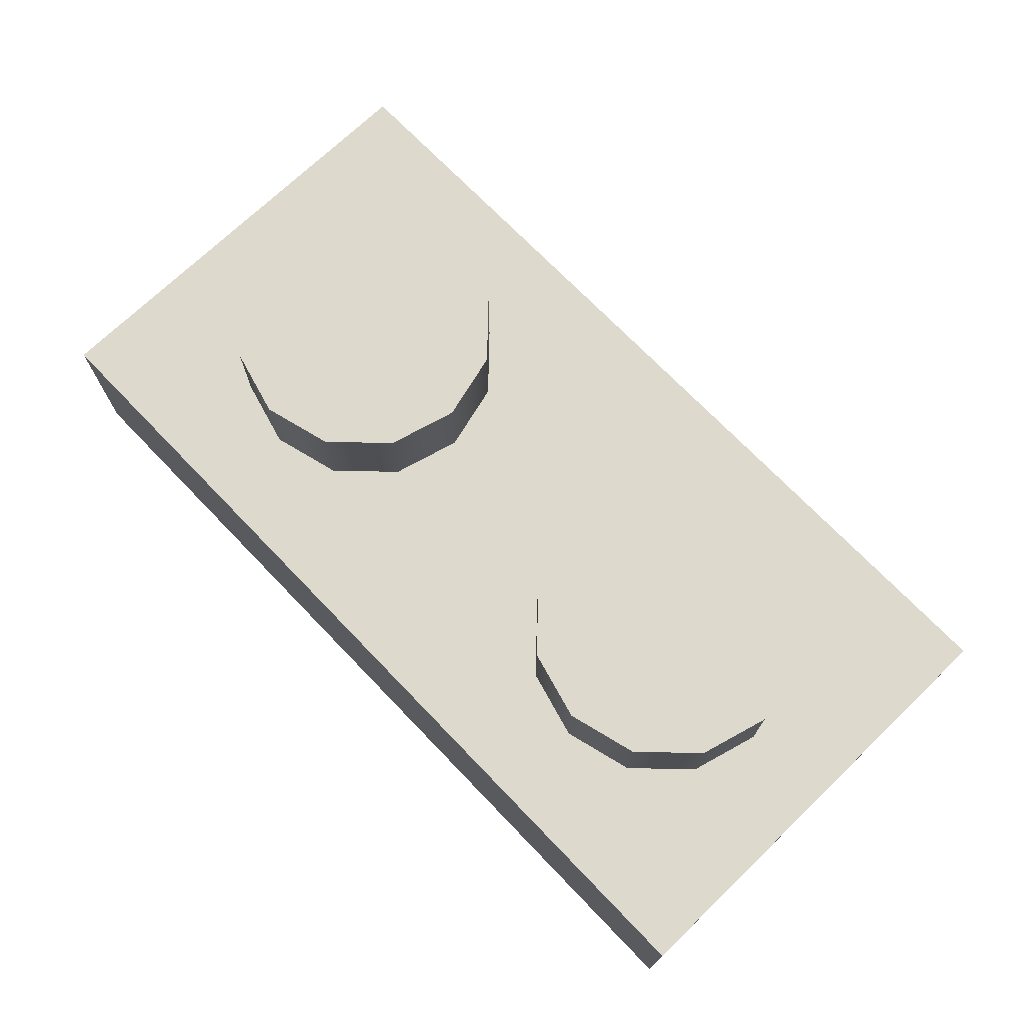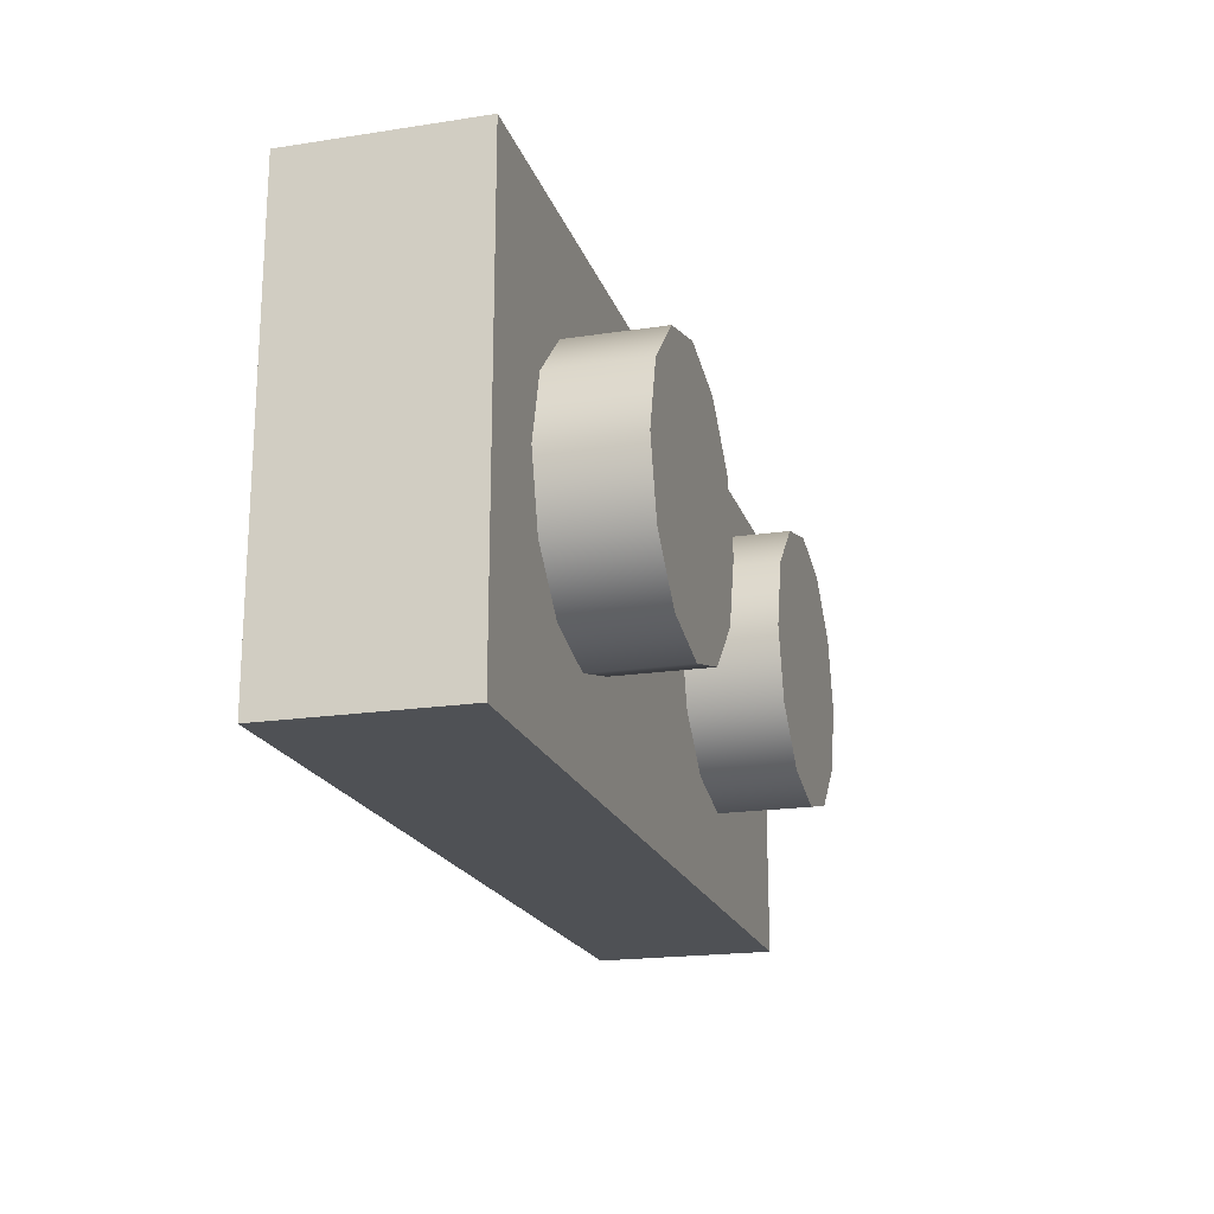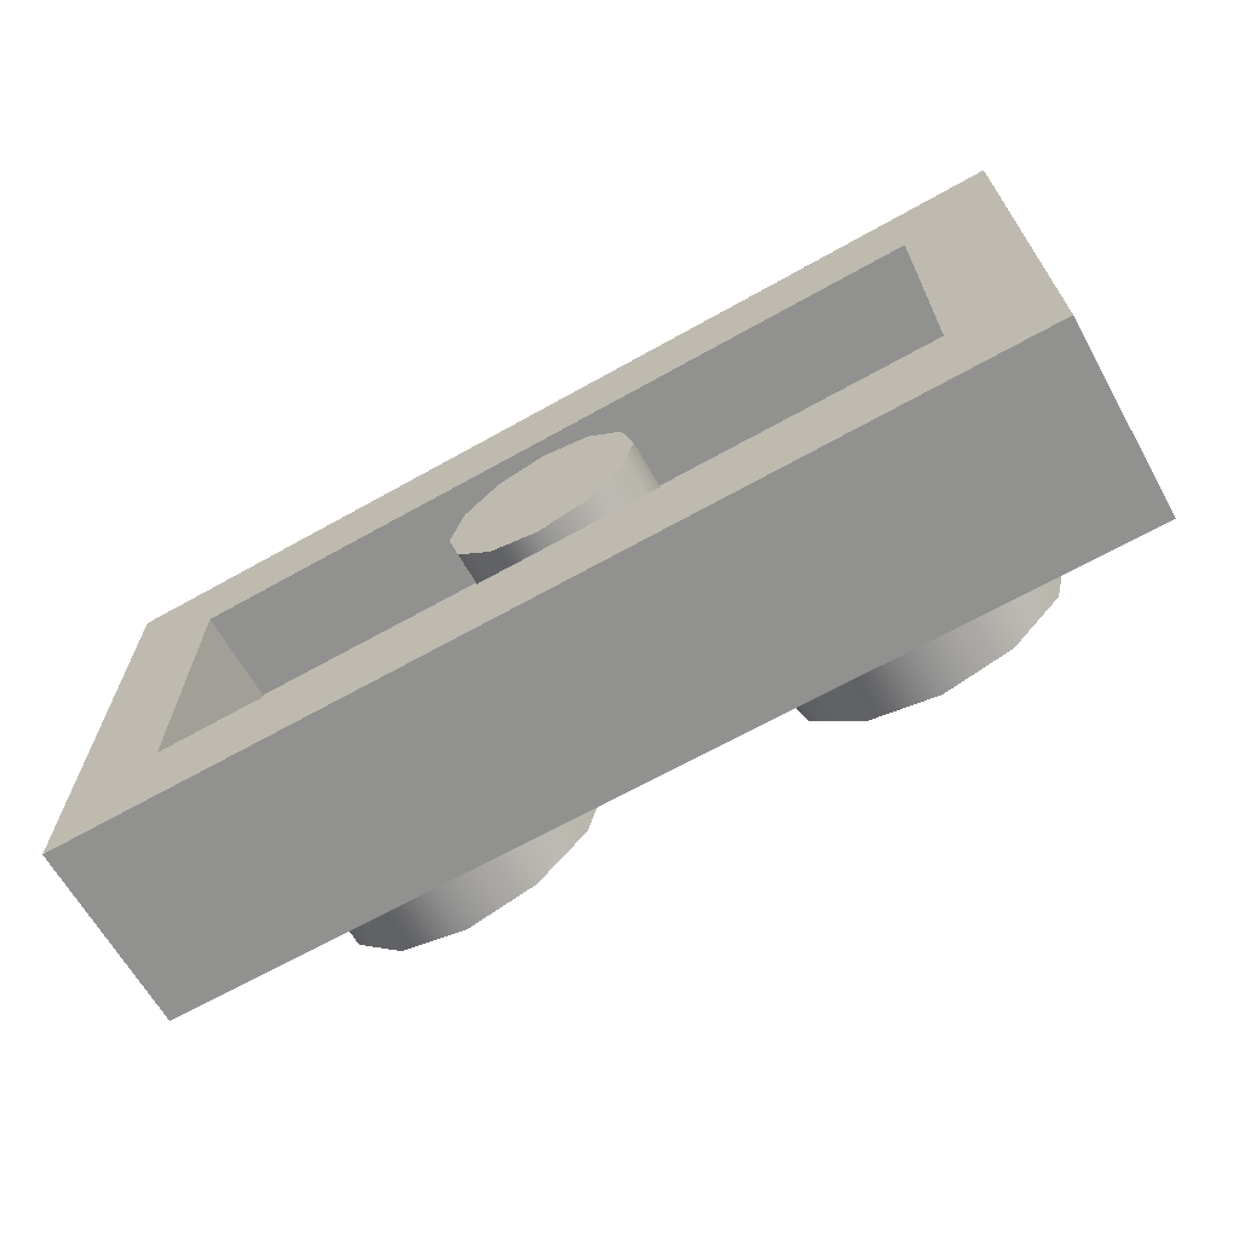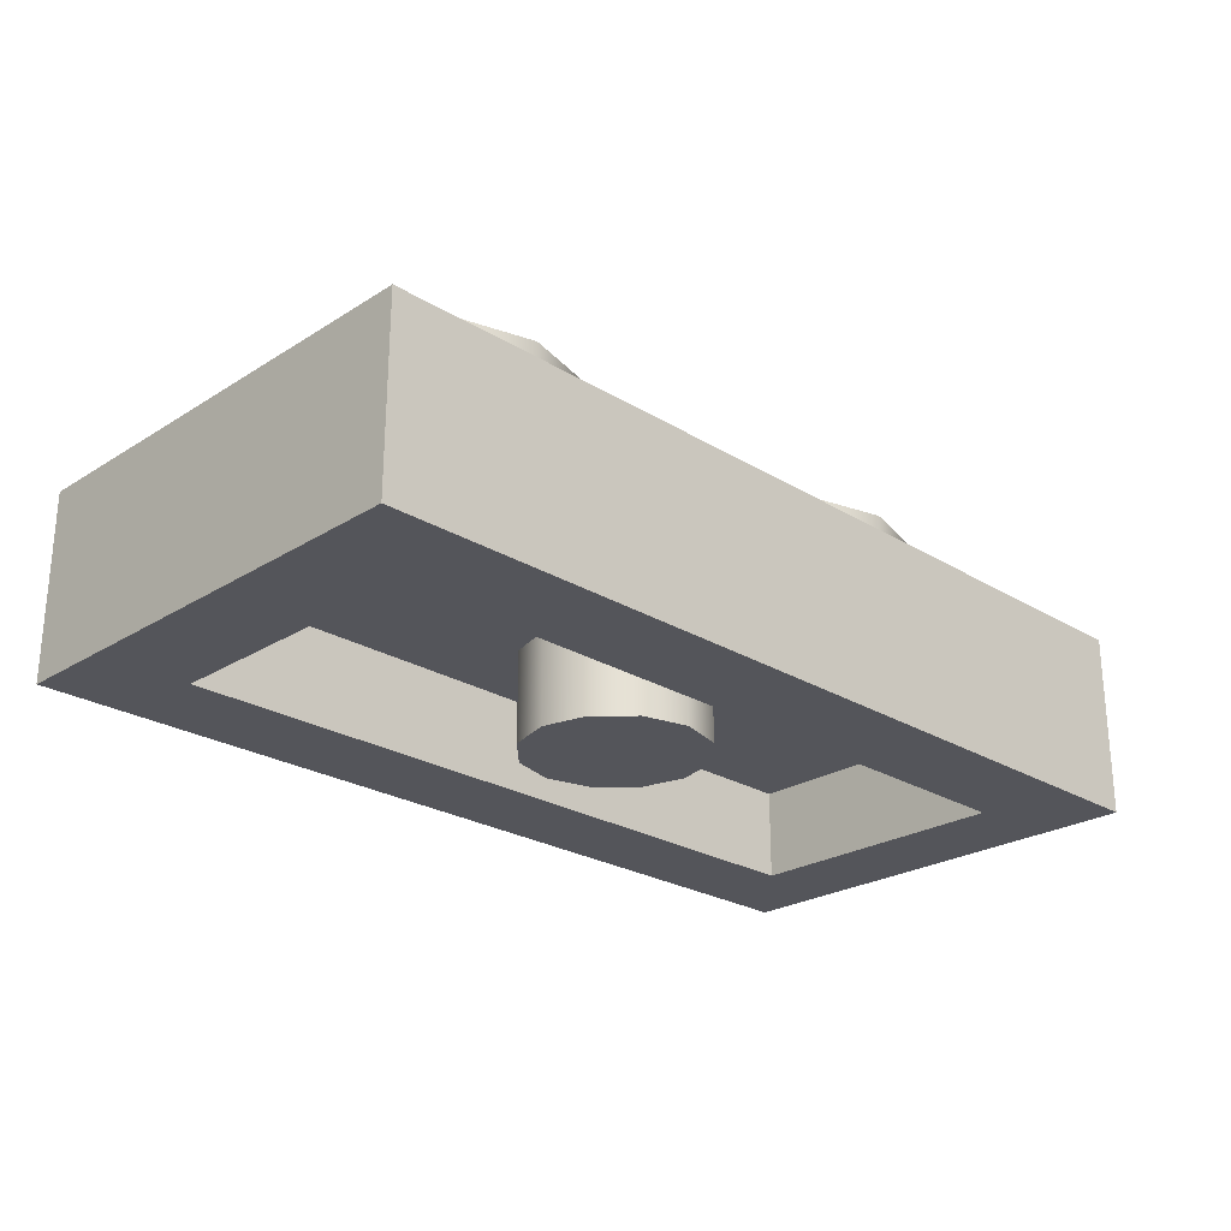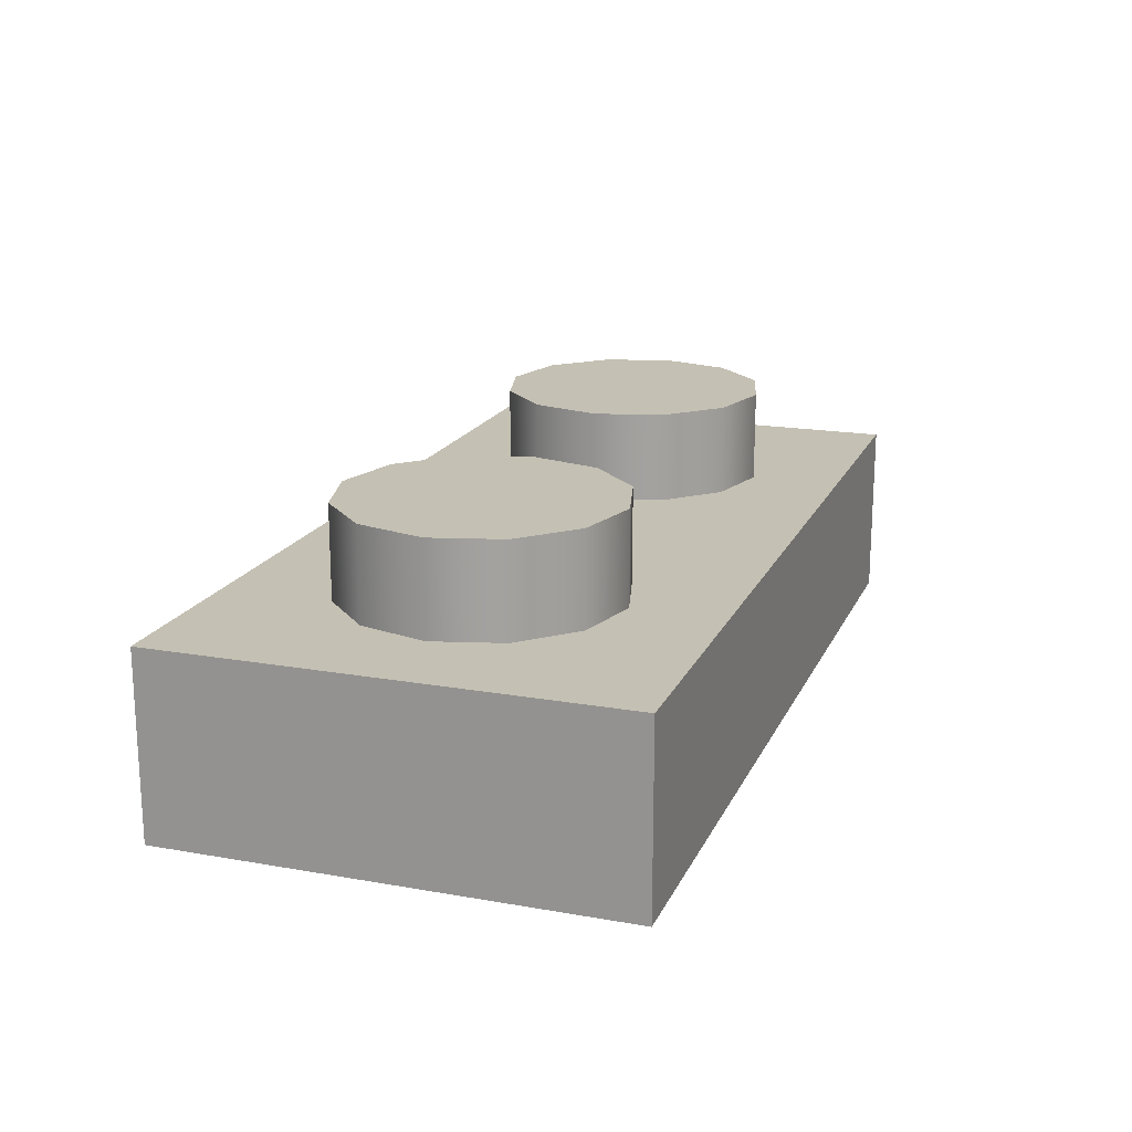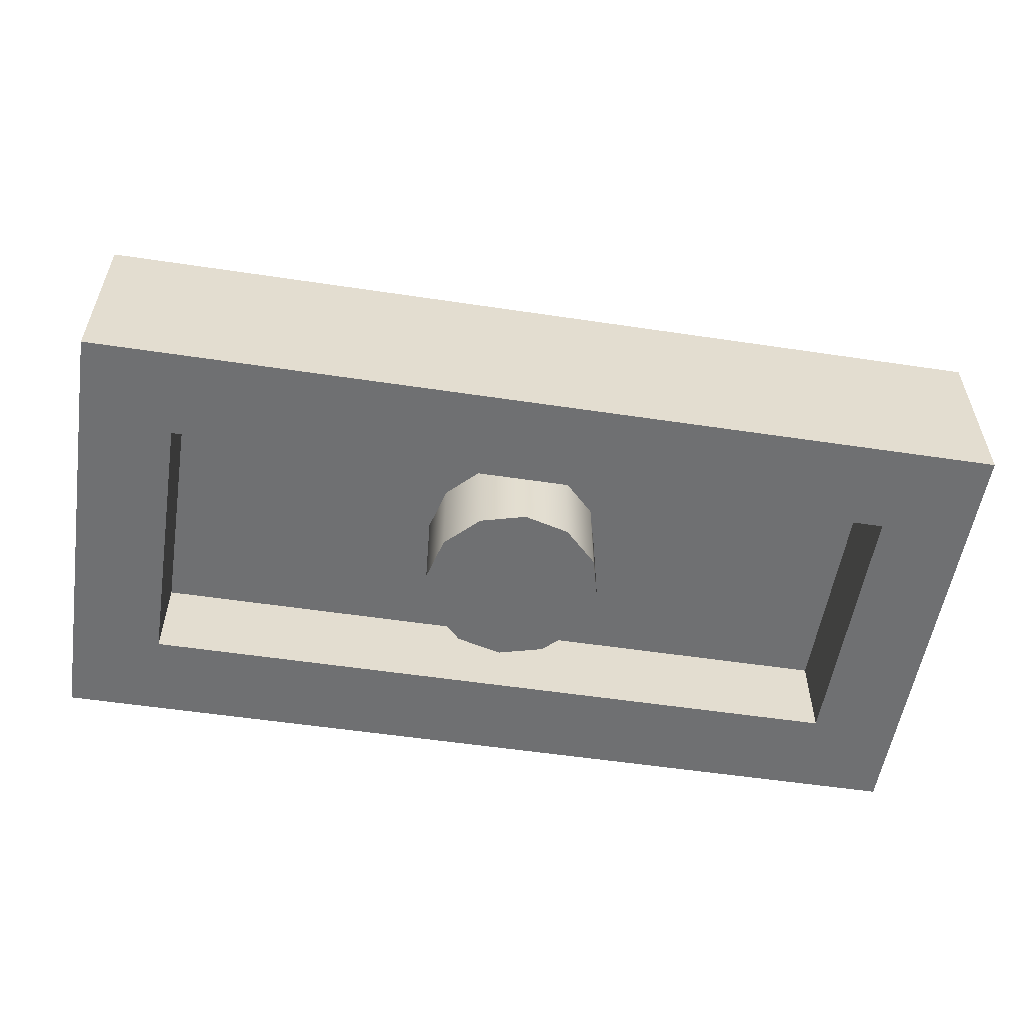
<metadata>
{"format":"obj","ext":"obj","renderer":"f3d","projection":"perspective","resolution":1024,"background":"white","views":[{"elev":71.9,"azim":-133.9,"up":"+Z"},{"elev":-19.5,"azim":-74.1,"up":"+Y"},{"elev":-66.0,"azim":-150.5,"up":"+Y"},{"elev":-24.9,"azim":-44.6,"up":"+Z"},{"elev":18.0,"azim":-71.1,"up":"+Z"},{"elev":-54.9,"azim":171.0,"up":"+Z"}]}
</metadata>
<code>
v  -20 -10 -8
v  20 -10 -8
v  -20 10 -8
v  20 10 -8
v  -20 -10 0
v  20 -10 0
v  -20 10 0
v  20 10 0
v  -16 -6 -8
v  -16 6 -8
v  16 6 -8
v  16 -6 -8
v  -16 -6 -4
v  -16 6 -4
v  16 6 -4
v  16 -6 -4
v  -4 0 0
v  -4.804 3 0
v  -7 5.196 0
v  -10 6 0
v  -13 5.196 0
v  -15.2 3 0
v  -16 0 0
v  -15.2 -3 0
v  -13 -5.196 0
v  -10 -6 0
v  -7 -5.196 0
v  -4.804 -3 0
v  -4 0 4
v  -4.804 3 4
v  -7 5.196 4
v  -10 6 4
v  -13 5.196 4
v  -15.2 3 4
v  -16 0 4
v  -15.2 -3 4
v  -13 -5.196 4
v  -10 -6 4
v  -7 -5.196 4
v  -4.804 -3 4
v  -10 0 4
v  16 0 0
v  15.2 3 0
v  13 5.196 0
v  10 6 0
v  7 5.196 0
v  4.804 3 0
v  4 0 0
v  4.804 -3 0
v  7 -5.196 0
v  10 -6 0
v  13 -5.196 0
v  15.2 -3 0
v  16 0 4
v  15.2 3 4
v  13 5.196 4
v  10 6 4
v  7 5.196 4
v  4.804 3 4
v  4 0 4
v  4.804 -3 4
v  7 -5.196 4
v  10 -6 4
v  13 -5.196 4
v  15.2 -3 4
v  10 0 4
v  4 0 -8
v  3.464 2 -8
v  2 3.464 -8
v  0 4 -8
v  -2 3.464 -8
v  -3.464 2 -8
v  -4 0 -8
v  -3.464 -2 -8
v  -2 -3.464 -8
v  0 -4 -8
v  2 -3.464 -8
v  3.464 -2 -8
v  4 0 -4
v  3.464 2 -4
v  2 3.464 -4
v  0 4 -4
v  -2 3.464 -4
v  -3.464 2 -4
v  -4 0 -4
v  -3.464 -2 -4
v  -2 -3.464 -4
v  0 -4 -4
v  2 -3.464 -4
v  3.464 -2 -4
v  0 0 -8
g 3023
f 15 16 13 14
f 8 7 5 6
f 6 5 1 2
f 8 6 2 4
f 7 8 4 3
f 5 7 3 1
f 10 9 1 3
f 11 10 3 4
f 12 11 4 2
f 9 12 2 1
f 14 13 9 10
f 15 14 10 11
f 16 15 11 12
f 13 16 12 9
f 30 29 17 18
f 31 30 18 19
f 32 31 19 20
f 33 32 20 21
f 34 33 21 22
f 35 34 22 23
f 36 35 23 24
f 37 36 24 25
f 38 37 25 26
f 39 38 26 27
f 40 39 27 28
f 29 40 28 17
f 29 30 41
f 30 31 41
f 31 32 41
f 32 33 41
f 33 34 41
f 34 35 41
f 35 36 41
f 36 37 41
f 37 38 41
f 38 39 41
f 39 40 41
f 40 29 41
f 55 54 42 43
f 56 55 43 44
f 57 56 44 45
f 58 57 45 46
f 59 58 46 47
f 60 59 47 48
f 61 60 48 49
f 62 61 49 50
f 63 62 50 51
f 64 63 51 52
f 65 64 52 53
f 54 65 53 42
f 54 55 66
f 55 56 66
f 56 57 66
f 57 58 66
f 58 59 66
f 59 60 66
f 60 61 66
f 61 62 66
f 62 63 66
f 63 64 66
f 64 65 66
f 65 54 66
f 80 79 67 68
f 81 80 68 69
f 82 81 69 70
f 83 82 70 71
f 84 83 71 72
f 85 84 72 73
f 86 85 73 74
f 87 86 74 75
f 88 87 75 76
f 89 88 76 77
f 90 89 77 78
f 79 90 78 67
f 68 67 91
f 67 78 91
f 78 77 91
f 77 76 91
f 76 75 91
f 75 74 91
f 74 73 91
f 73 72 91
f 72 71 91
f 71 70 91
f 70 69 91
f 69 68 91

</code>
